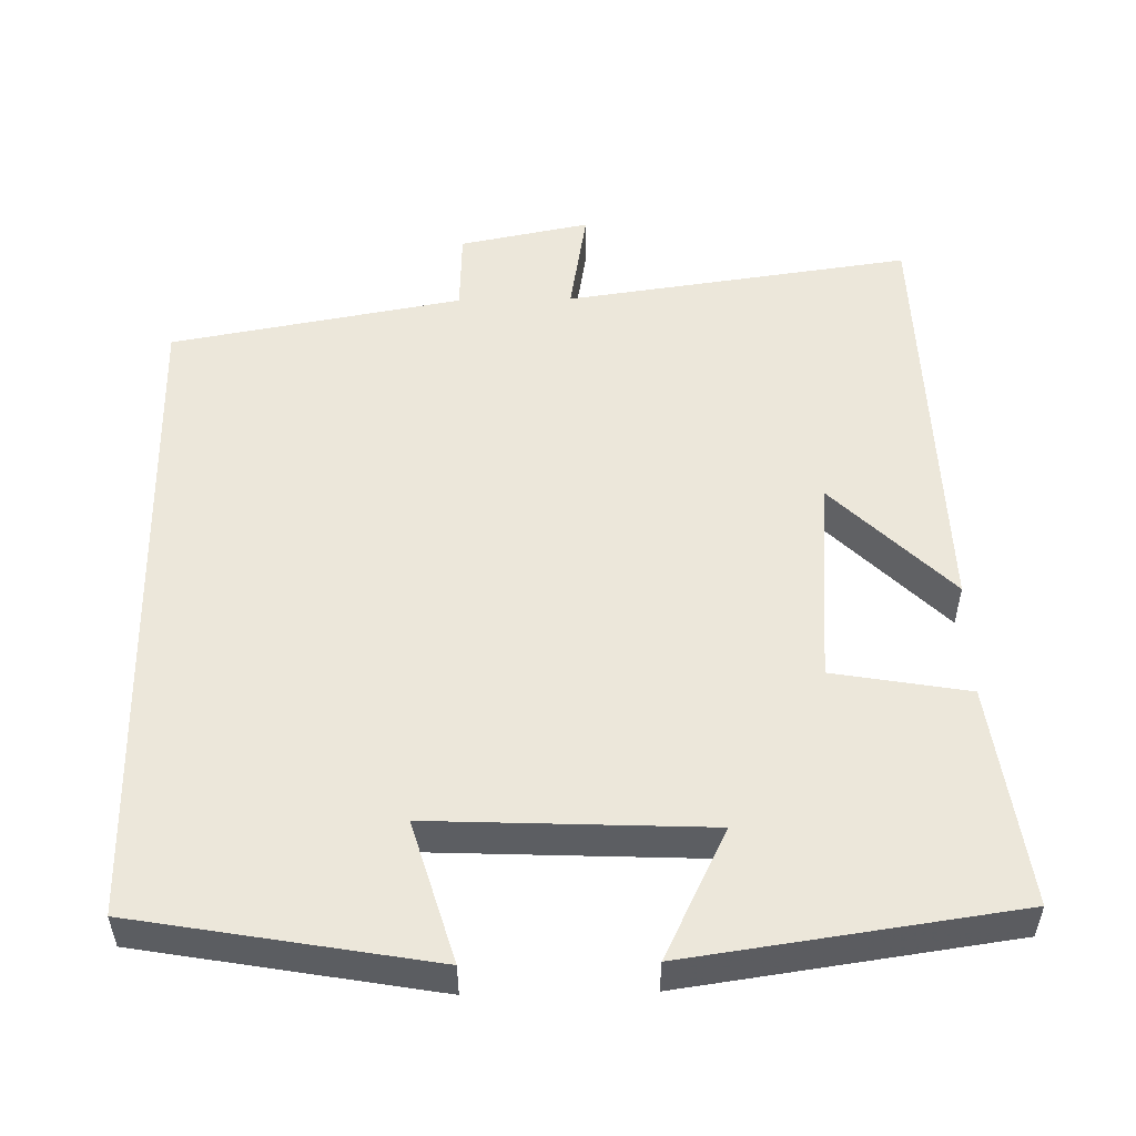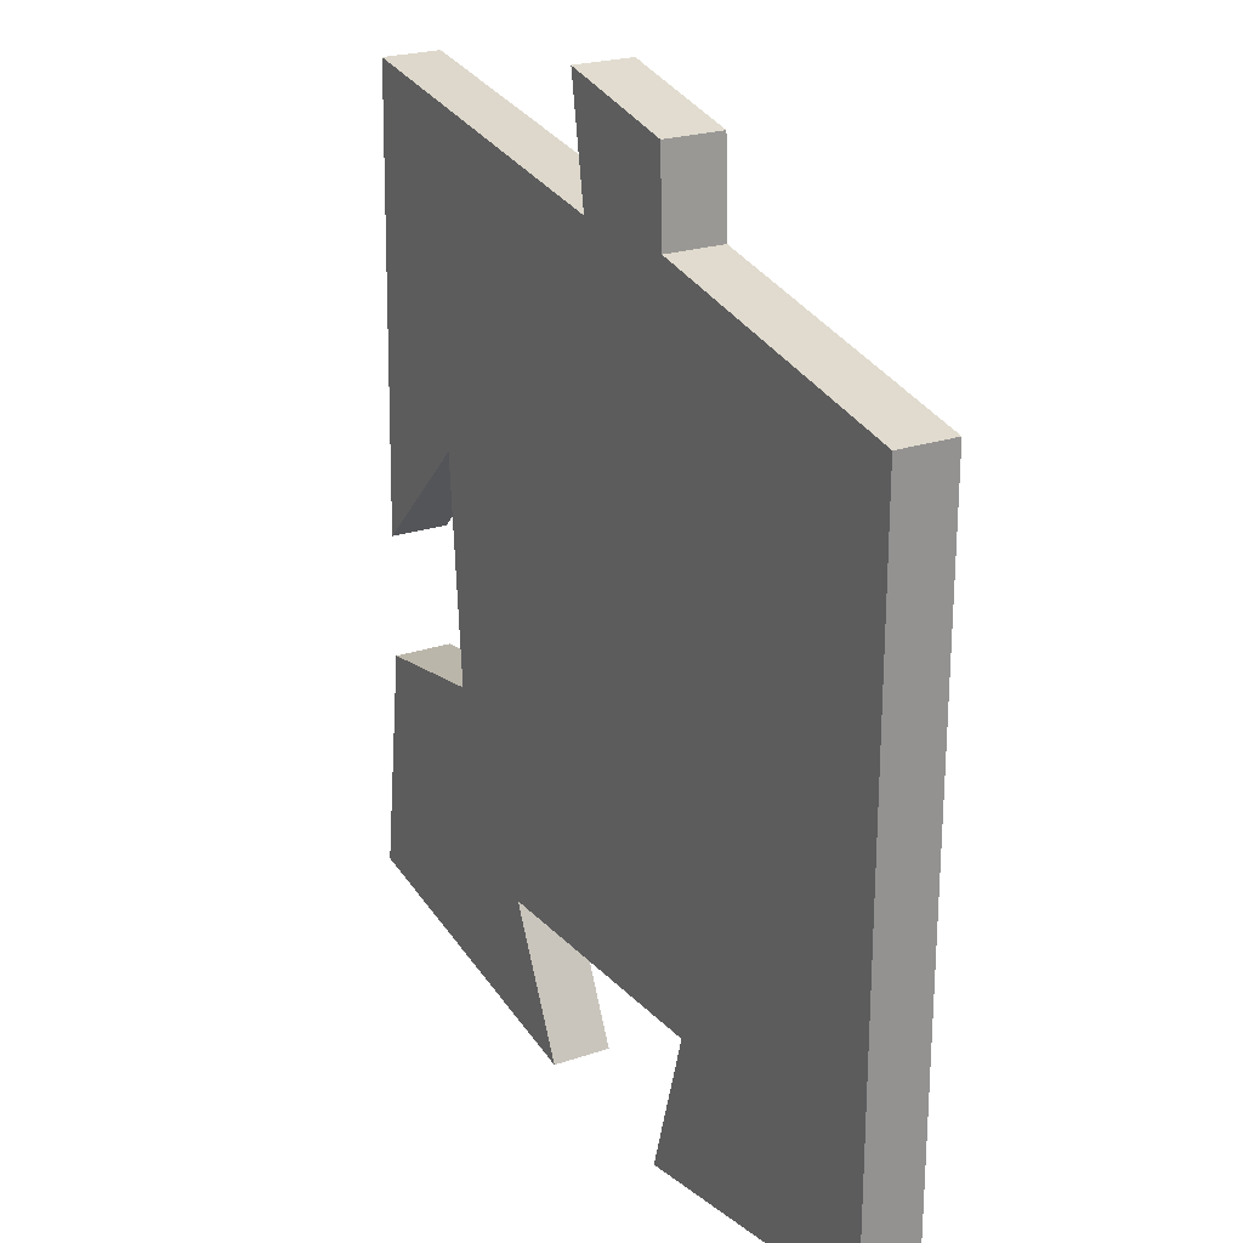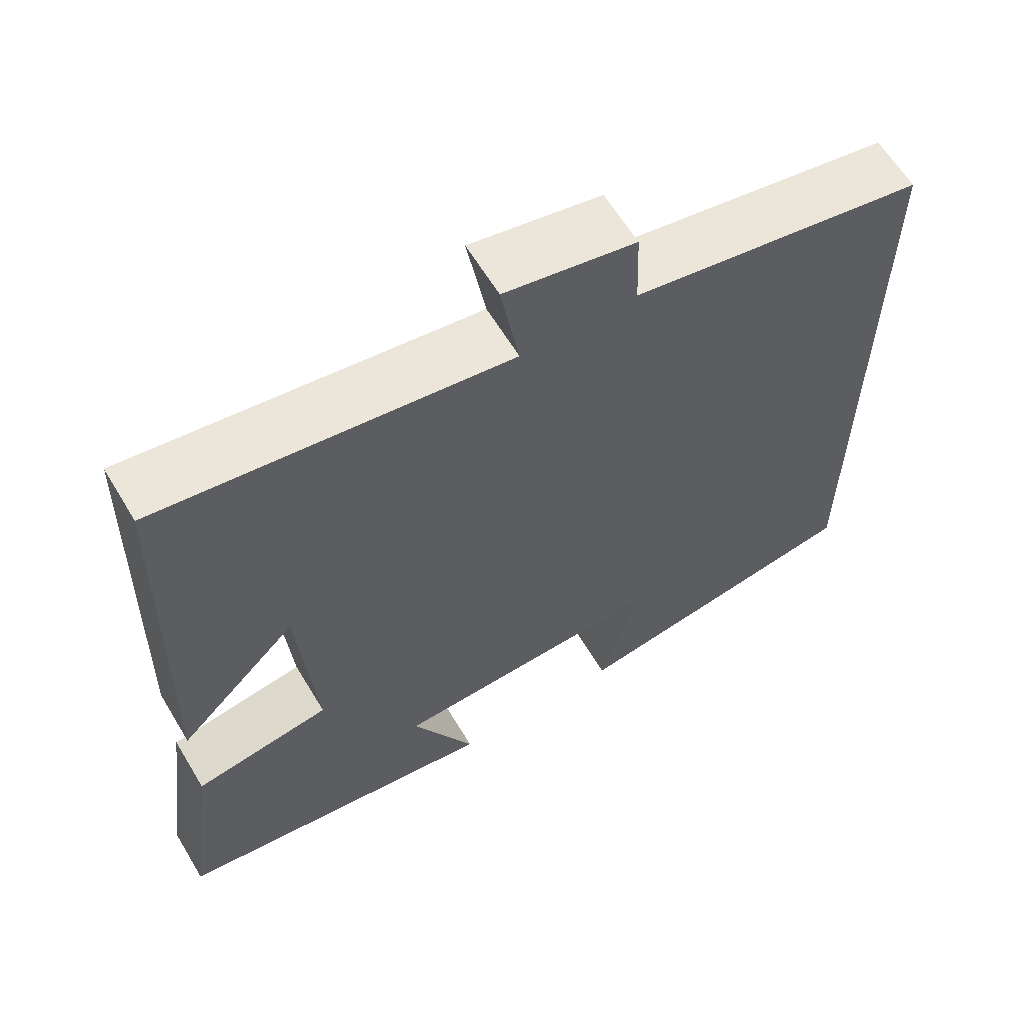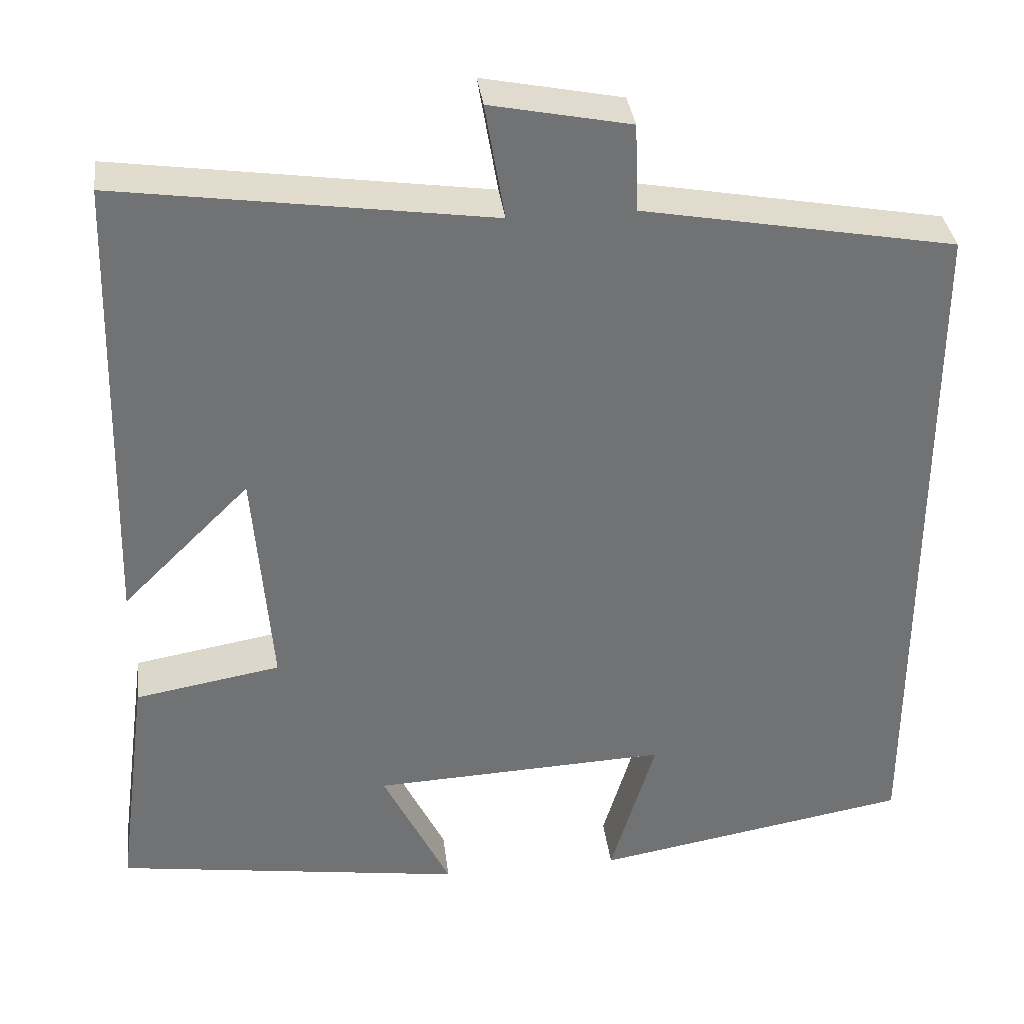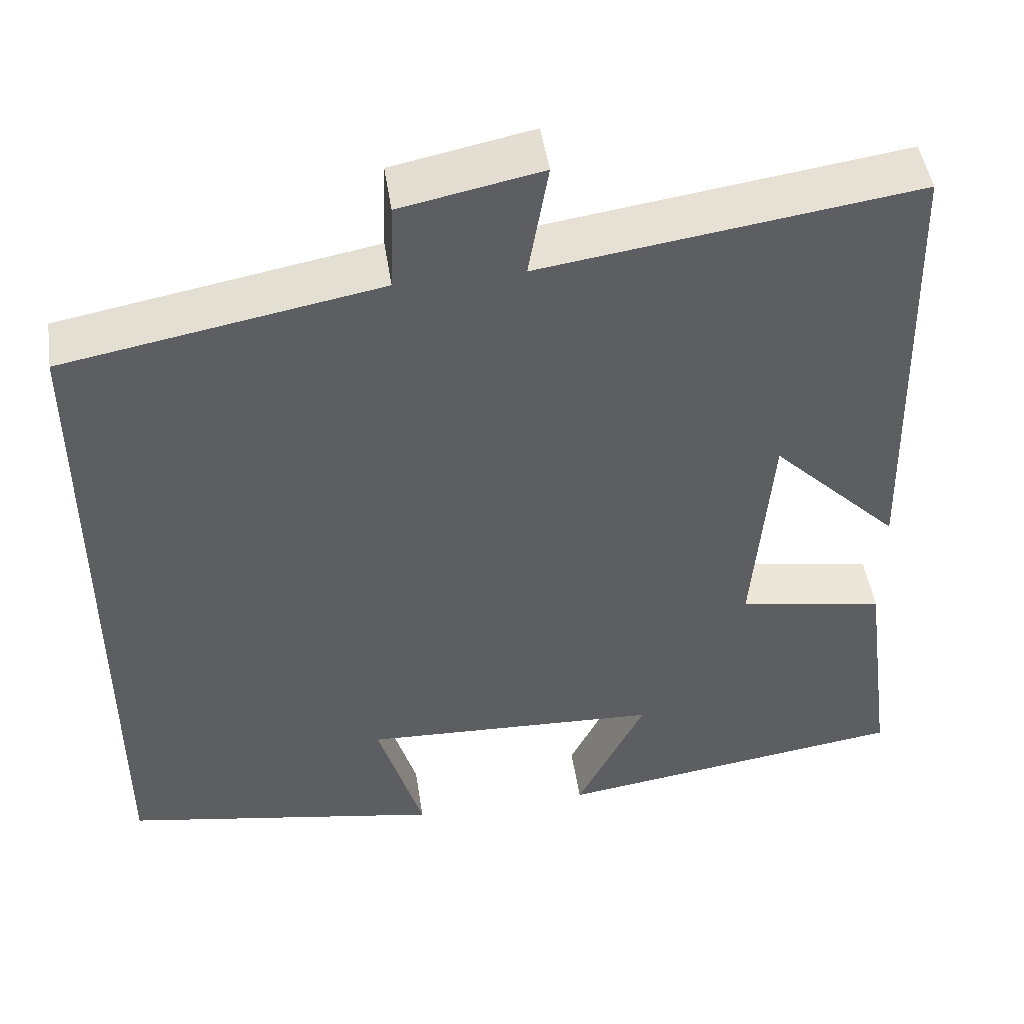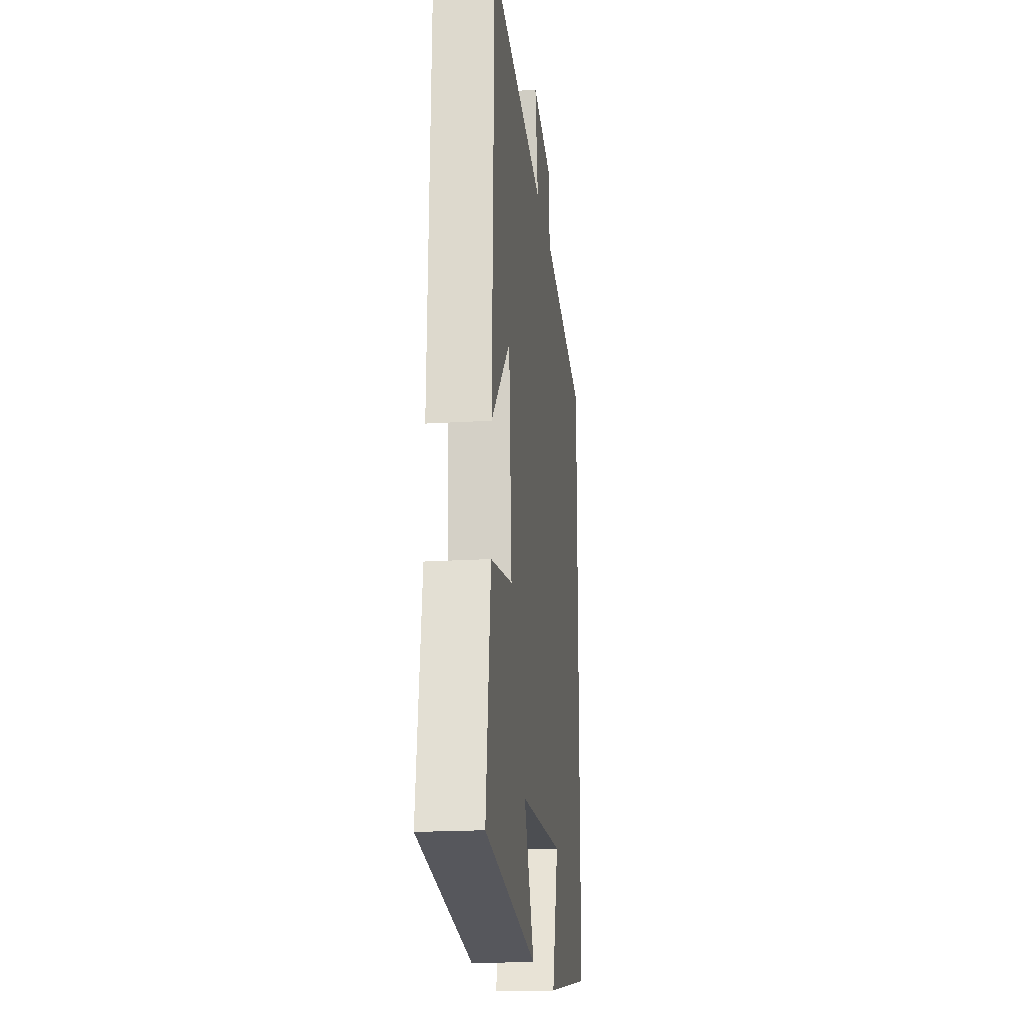
<metadata>
{"format":"obj","ext":"obj","renderer":"f3d","projection":"perspective","resolution":1024,"background":"white","views":[{"elev":52.6,"azim":178.9,"up":"+Y"},{"elev":23.7,"azim":60.7,"up":"+Z"},{"elev":62.3,"azim":-31.0,"up":"+Z"},{"elev":35.0,"azim":-7.0,"up":"+Z"},{"elev":47.7,"azim":171.4,"up":"+Z"},{"elev":-19.4,"azim":-83.3,"up":"+Z"}]}
</metadata>
<code>
v -0.539 0.07 -0.439
v -0.5 0.07 -0.15
v -0.322 0.07 -0.119
v -0.344 0.07 0.157
v -0.5 0.07 0.002
v -0.484 0.07 0.564
v -0.031 0.07 0.5
v -0.055 0.07 0.641
v 0.115 0.07 0.607
v 0.119 0.07 0.5
v 0.5 0.07 0.431
v 0.5 0.07 -0.432
v 0.113 0.07 -0.5
v 0.168 0.07 -0.315
v -0.194 0.07 -0.331
v -0.111 0.07 -0.5
v -0.539 0 -0.439
v -0.5 0 -0.15
v -0.322 0 -0.119
v -0.344 0 0.157
v -0.5 0 0.002
v -0.484 0 0.564
v -0.031 0 0.5
v -0.055 0 0.641
v 0.115 0 0.607
v 0.119 0 0.5
v 0.5 0 0.431
v 0.5 0 -0.432
v 0.113 0 -0.5
v 0.168 0 -0.315
v -0.194 0 -0.331
v -0.111 0 -0.5
f 1 2 3
f 16 1 3
f 15 16 3
f 14 15 3 4
f 11 12 13 14
f 10 11 14 4
f 7 8 9 10
f 7 10 4
f 4 5 6 7
f 19 18 17
f 19 17 32
f 19 32 31
f 20 19 31 30
f 30 29 28 27
f 20 30 27 26
f 26 25 24 23
f 20 26 23
f 23 22 21 20
f 1 17 18 2
f 2 18 19 3
f 3 19 20 4
f 4 20 21 5
f 5 21 22 6
f 6 22 23 7
f 7 23 24 8
f 8 24 25 9
f 9 25 26 10
f 10 26 27 11
f 11 27 28 12
f 12 28 29 13
f 13 29 30 14
f 14 30 31 15
f 15 31 32 16
f 16 32 17 1

</code>
